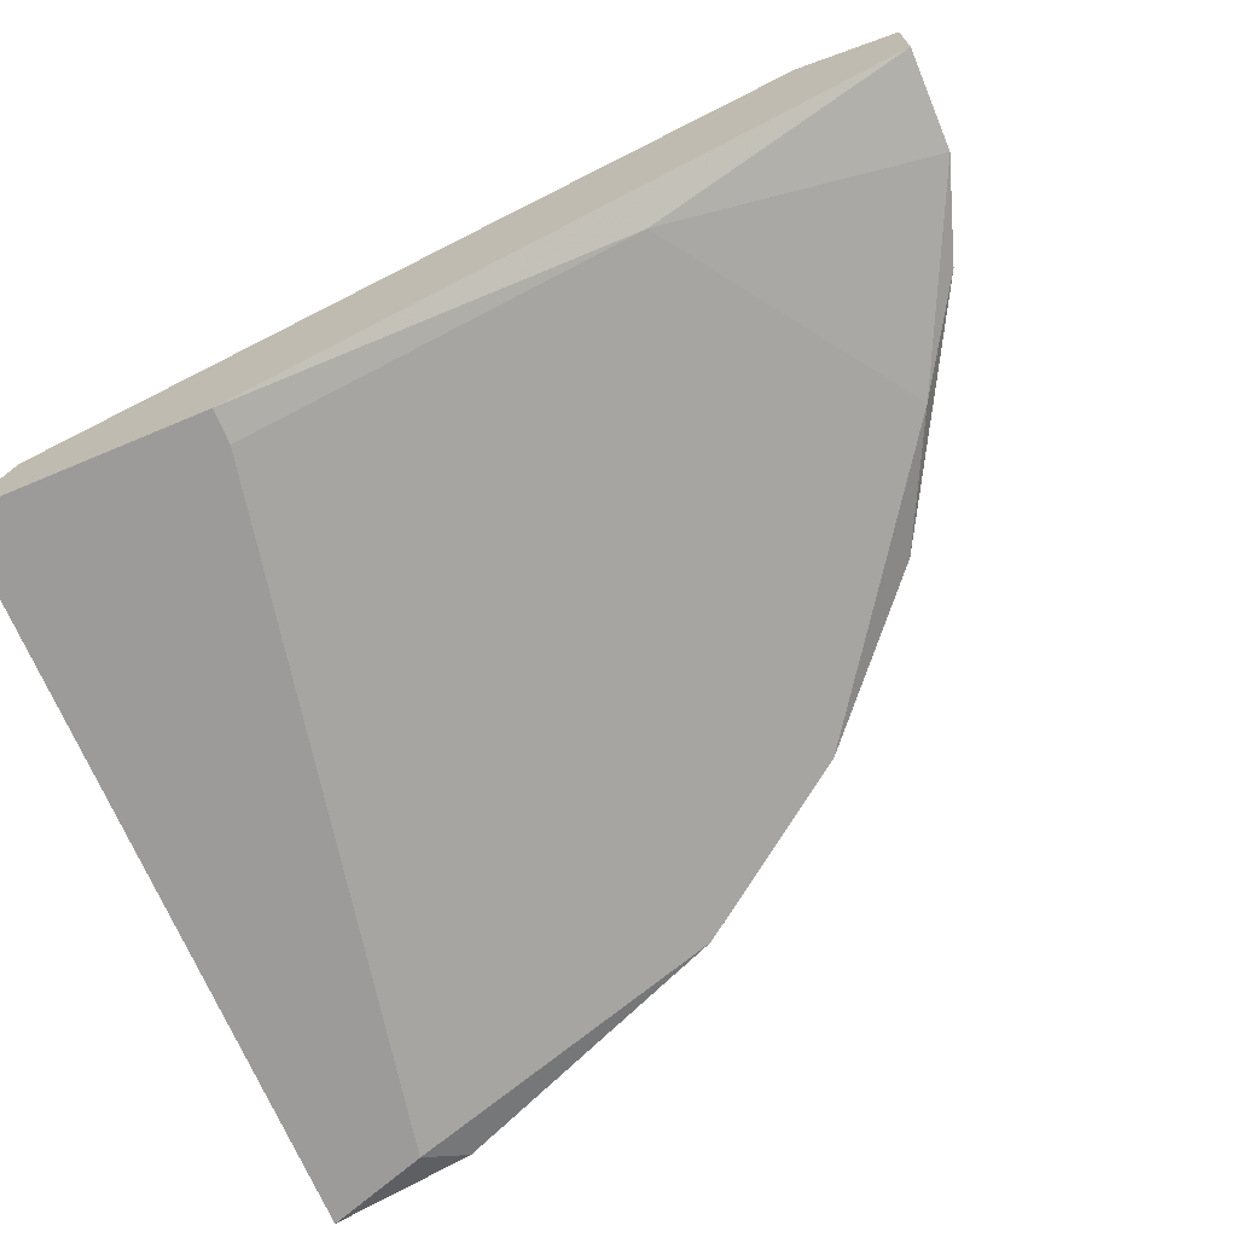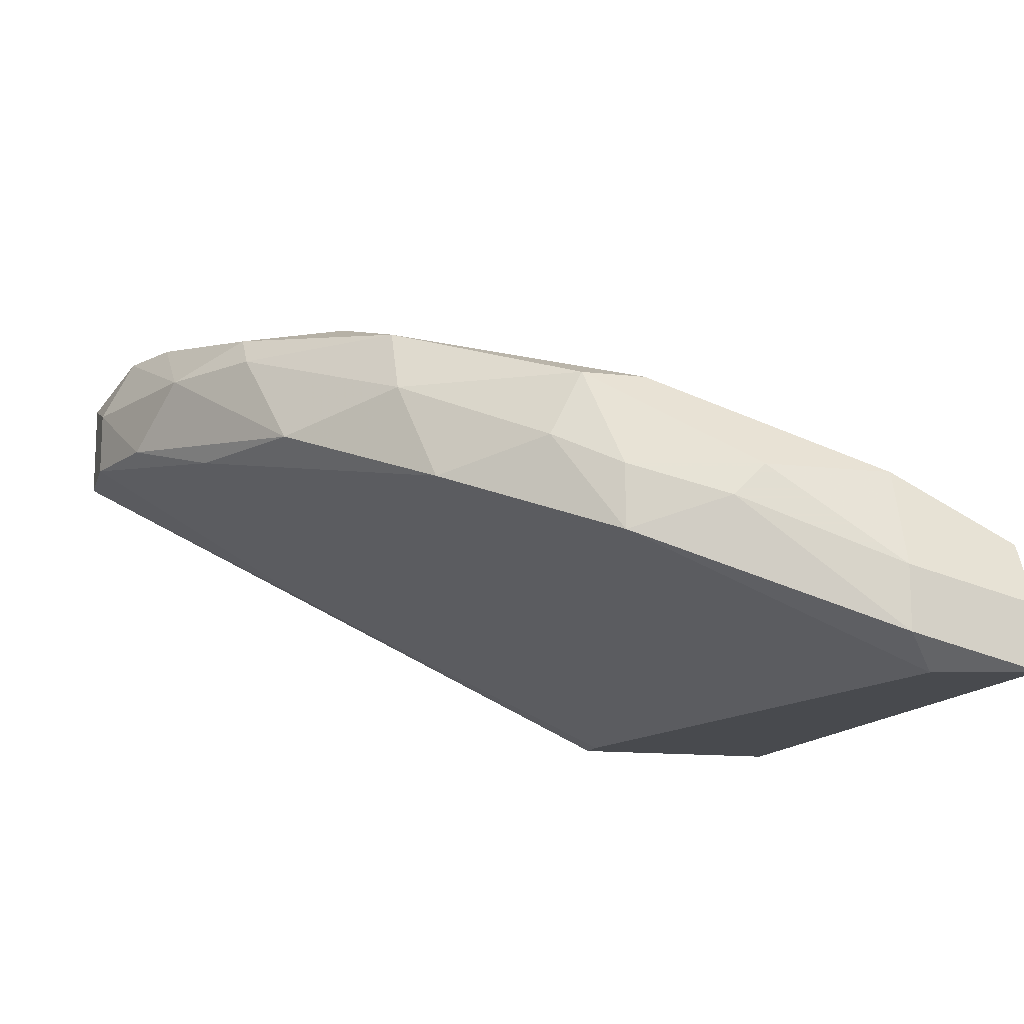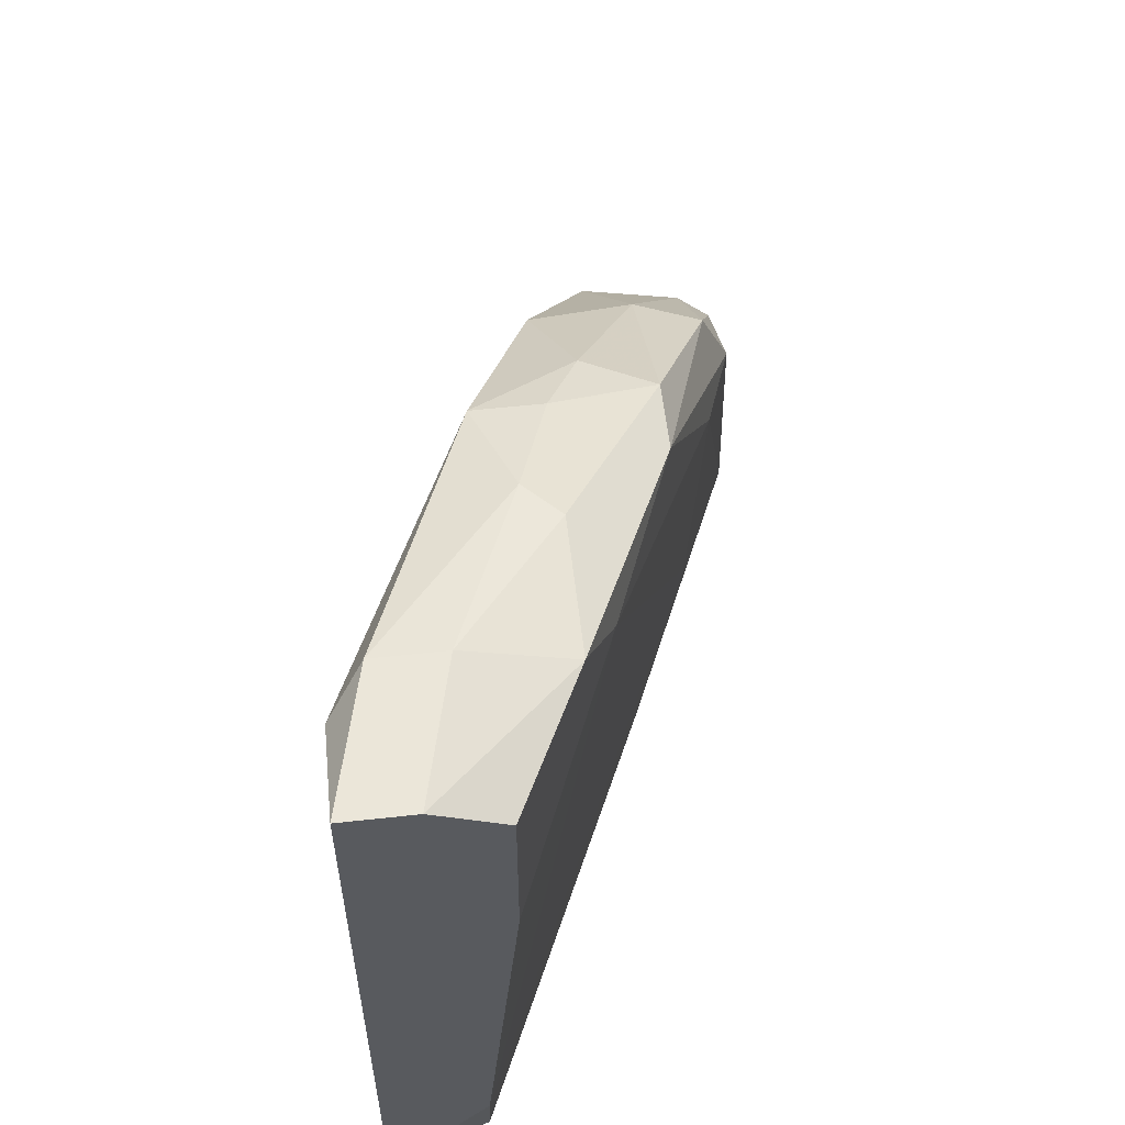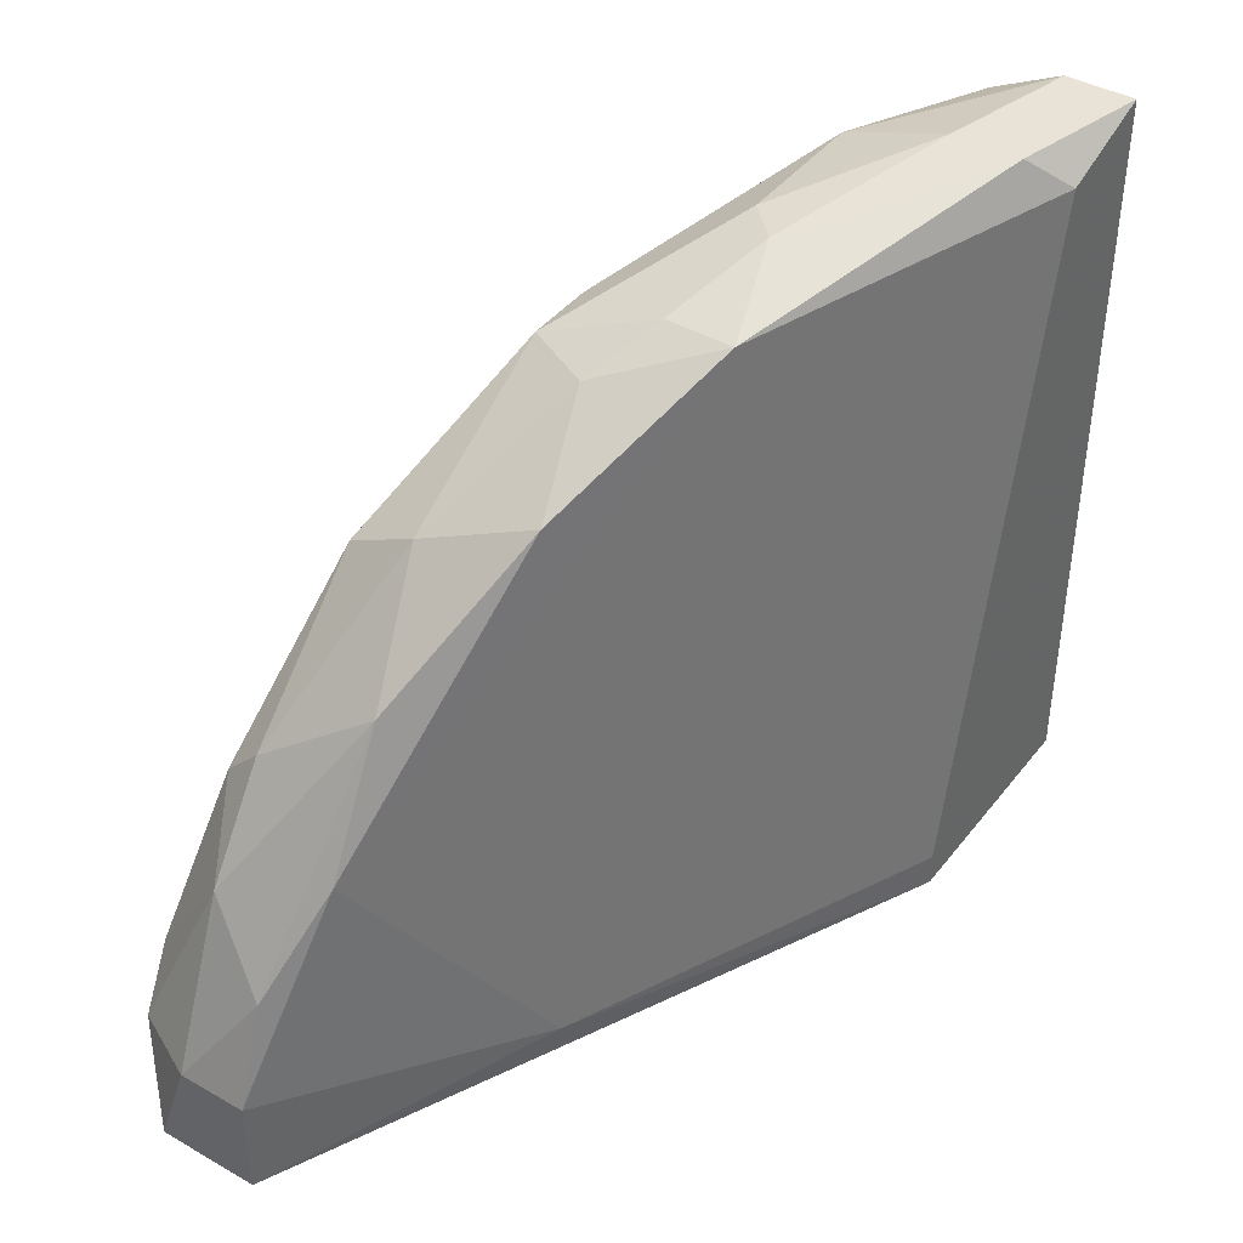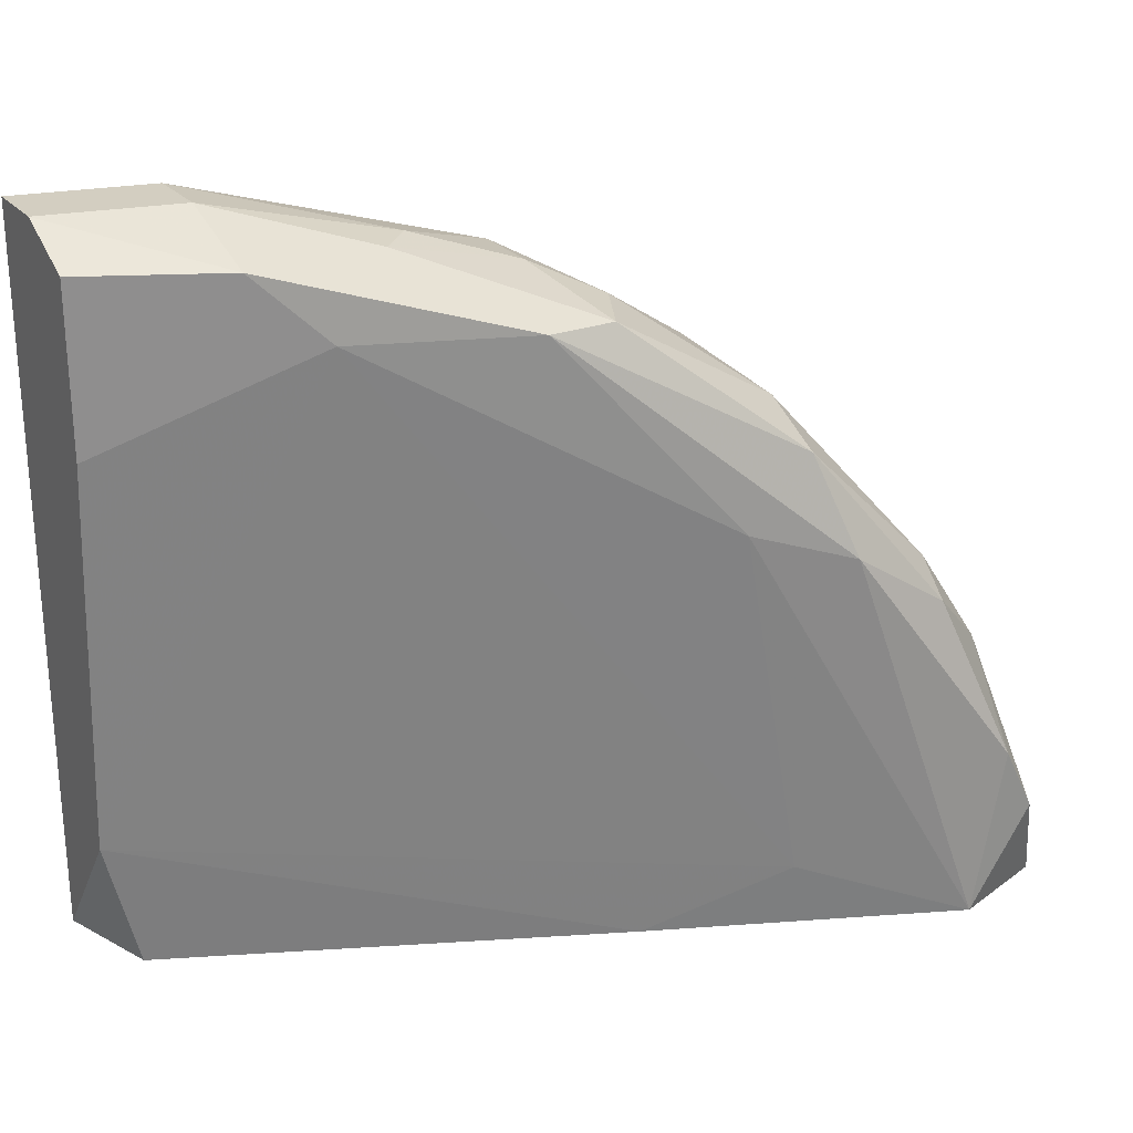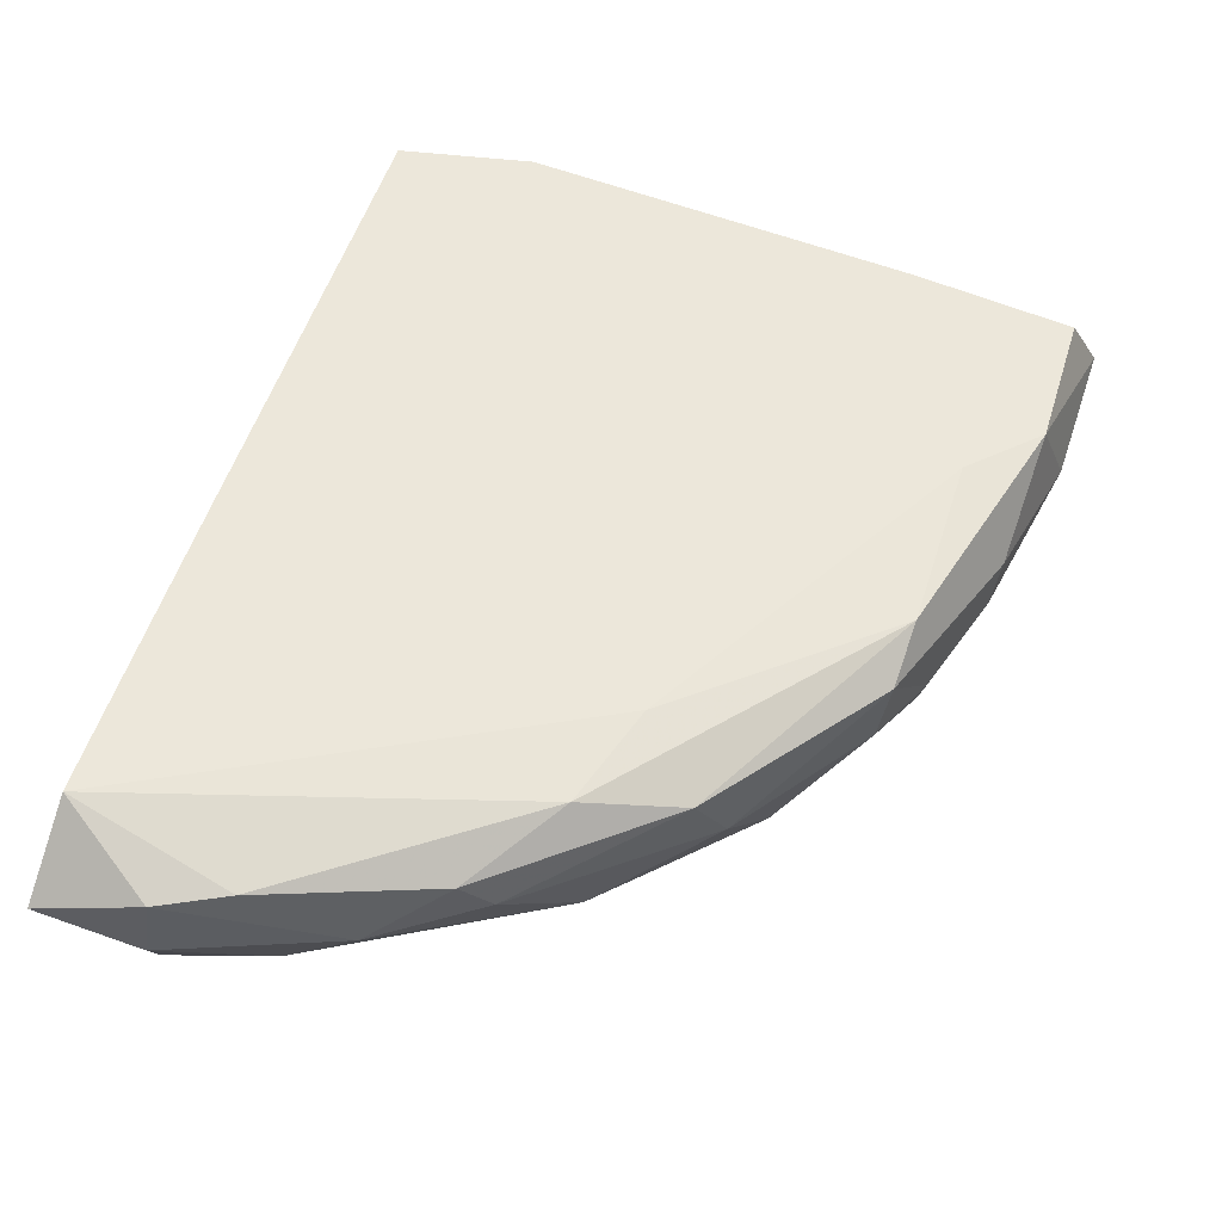
<metadata>
{"format":"obj","ext":"obj","renderer":"f3d","projection":"perspective","resolution":1024,"background":"white","views":[{"elev":-69.7,"azim":22.8,"up":"+Z"},{"elev":-13.3,"azim":164.8,"up":"+Z"},{"elev":57.5,"azim":-96.5,"up":"+Y"},{"elev":41.6,"azim":124.5,"up":"+Y"},{"elev":25.3,"azim":-30.7,"up":"+Y"},{"elev":79.0,"azim":109.1,"up":"+Z"}]}
</metadata>
<code>
v 0.04894 0.03037 -0.000162
v 0.04894 0.03234 -0.00213
v 0.03123 0.04808 -0.006067
v 0.0273 0.04808 -0.006067
v 0.01352 0.05201 -0.01197
v 0.01352 0.05398 -0.01787
v 0.01352 0.05398 -0.02181
v 0.02926 0.05005 -0.01197
v 0.02926 0.05005 -0.0159
v 0.04696 0.03627 -0.008038
v 0.01155 0.05201 -0.02378
v 0.04303 0.0343 -0.000162
v 0.05681 0.0166 -0.006067
v 0.05681 0.0166 -0.00213
v 0.05681 0.01069 -0.006067
v 0.05681 0.01069 -0.000162
v 0.007612 0.01069 -0.01787
v 0.02139 0.05201 -0.01197
v 0.03909 0.04414 -0.01197
v 0.05287 0.02643 -0.00213
v 0.05287 0.02053 0.001806
v 0.02336 0.05201 -0.01393
v 0.04106 0.04217 -0.006067
v 0.04106 0.01266 -0.01393
v 0.04106 0.01463 -0.00213
v 0.04106 0.04021 -0.00213
v 0.05484 0.0166 0.001806
v 0.05484 0.0225 -0.006067
v 0.005644 0.05201 -0.0159
v 0.005644 0.01857 -0.01787
v 0.005644 0.04217 -0.0159
v 0.005644 0.01069 -0.02378
v 0.005644 0.05398 -0.02378
v 0.005644 0.05398 -0.01984
v 0.01942 0.01266 -0.02378
v 0.01942 0.01069 -0.02378
v 0.03712 0.03627 -0.00213
v 0.0509 0.01069 0.001806
v 0.0509 0.02841 -0.008038
v 0.03318 0.04808 -0.01
v 0.03318 0.01069 -0.006067
v 0.01745 0.04808 -0.01
f 18 8 22
f 15 32 36
f 32 15 41
f 6 7 33
f 32 31 33
f 36 32 33
f 32 41 17
f 41 15 38
f 33 31 29
f 33 7 11
f 36 33 11
f 38 15 16
f 15 13 16
f 31 32 30
f 32 17 30
f 17 41 30
f 15 36 24
f 13 15 24
f 39 13 24
f 29 31 5
f 4 26 3
f 5 4 3
f 11 7 9
f 19 39 9
f 39 11 9
f 38 21 12
f 26 4 12
f 4 37 12
f 37 38 12
f 39 19 10
f 2 20 10
f 37 4 42
f 31 30 42
f 5 31 42
f 4 5 42
f 26 2 23
f 3 26 23
f 10 19 23
f 2 10 23
f 36 11 35
f 11 39 35
f 24 36 35
f 39 24 35
f 6 5 18
f 3 8 18
f 5 3 18
f 16 13 14
f 2 26 1
f 12 21 1
f 26 12 1
f 21 20 1
f 20 2 1
f 41 38 25
f 38 37 25
f 30 41 25
f 37 42 25
f 42 30 25
f 21 38 27
f 38 16 27
f 20 21 27
f 16 14 27
f 14 20 27
f 13 39 28
f 39 10 28
f 10 20 28
f 14 13 28
f 20 14 28
f 6 33 34
f 33 29 34
f 5 6 34
f 29 5 34
f 8 3 40
f 9 8 40
f 19 9 40
f 23 19 40
f 3 23 40
f 7 6 22
f 9 7 22
f 8 9 22
f 6 18 22

</code>
